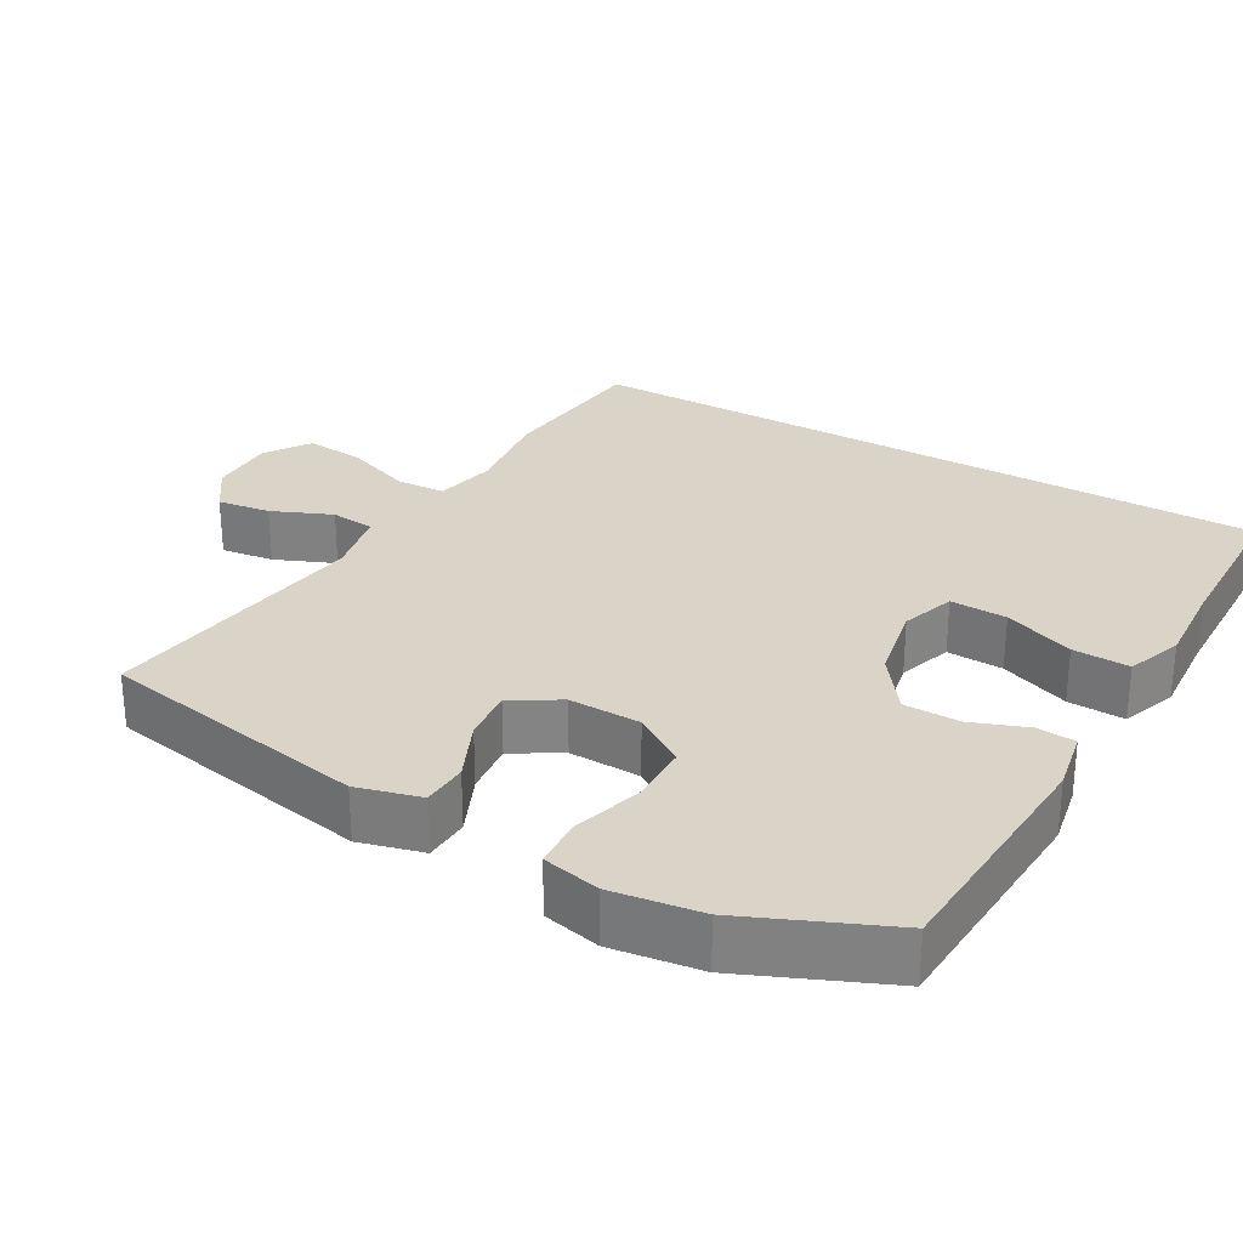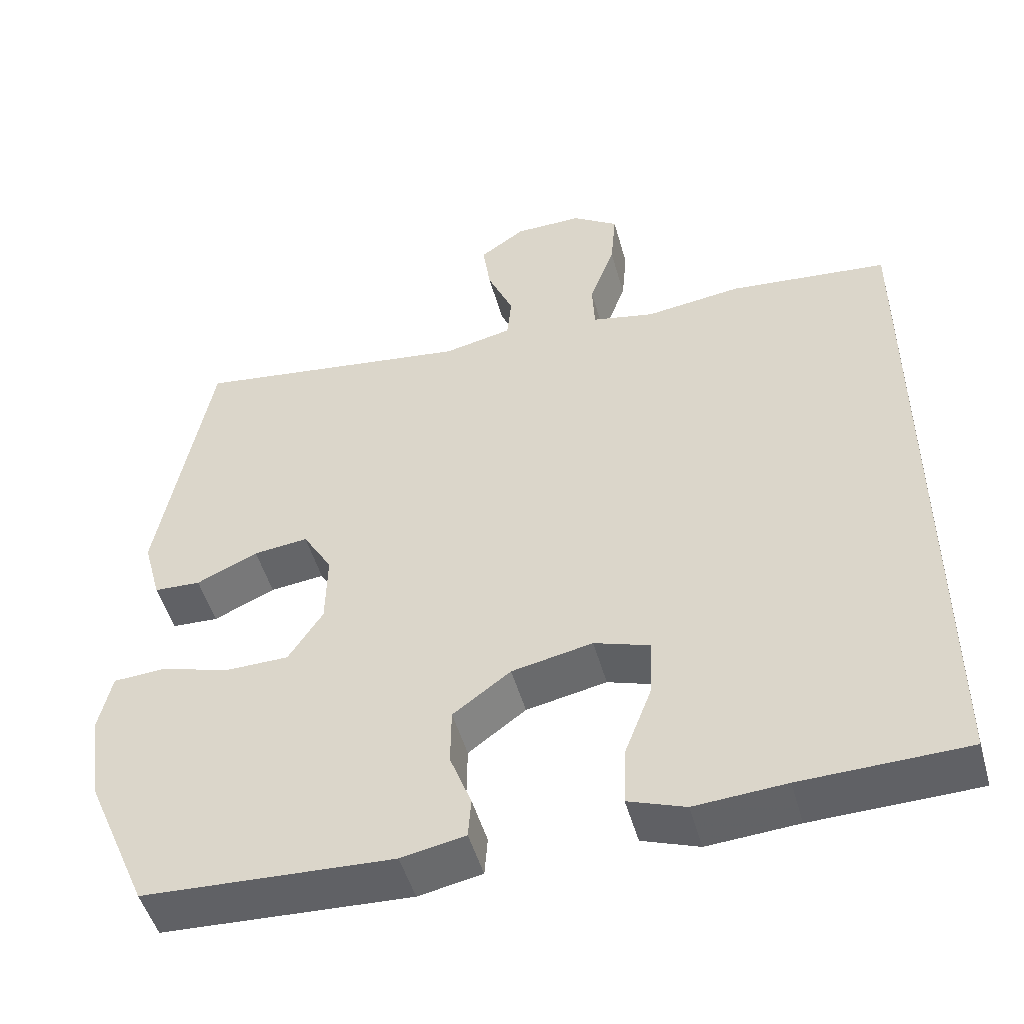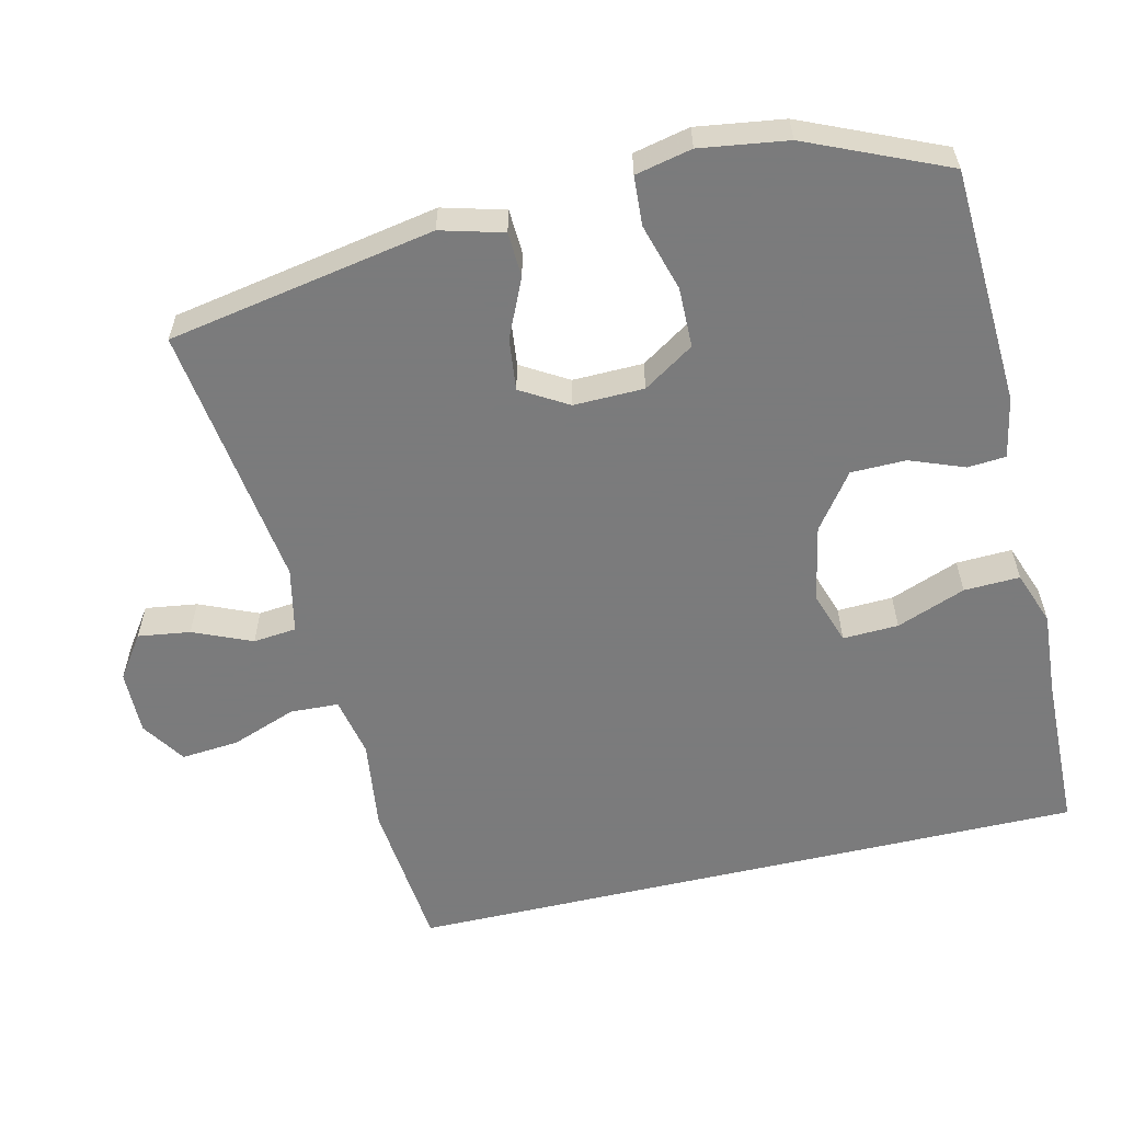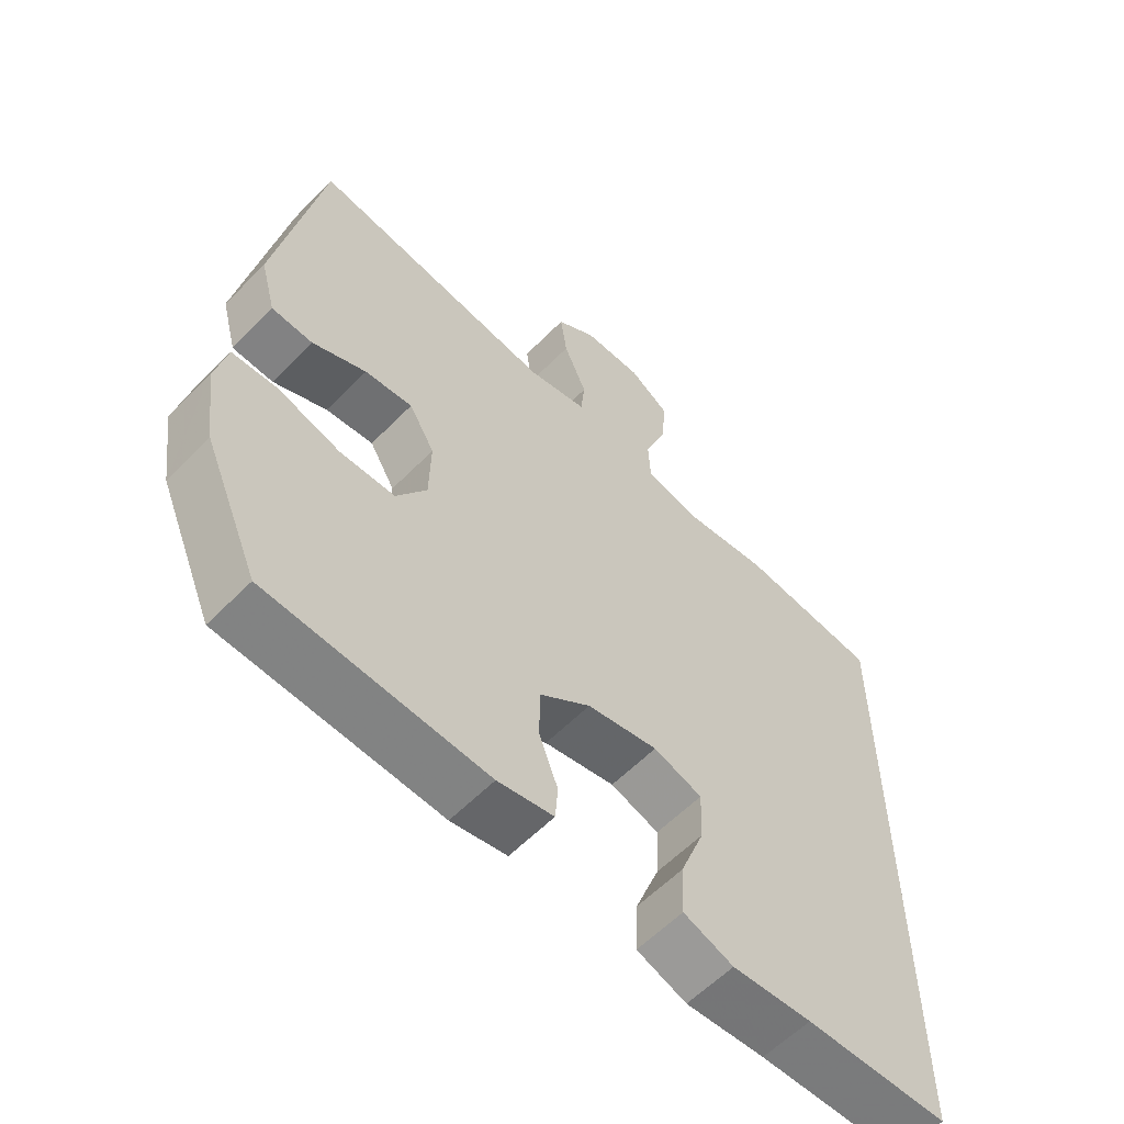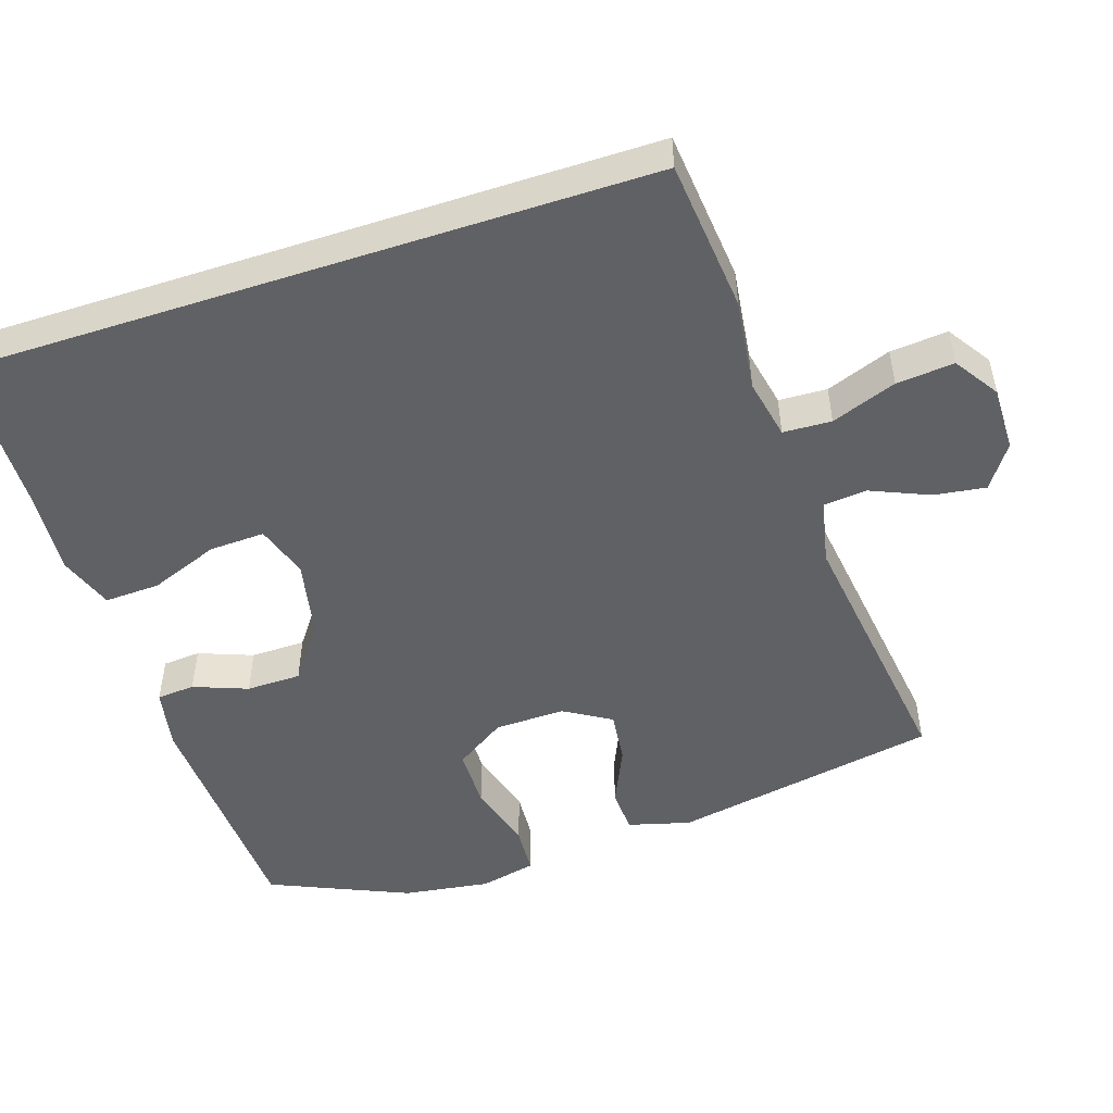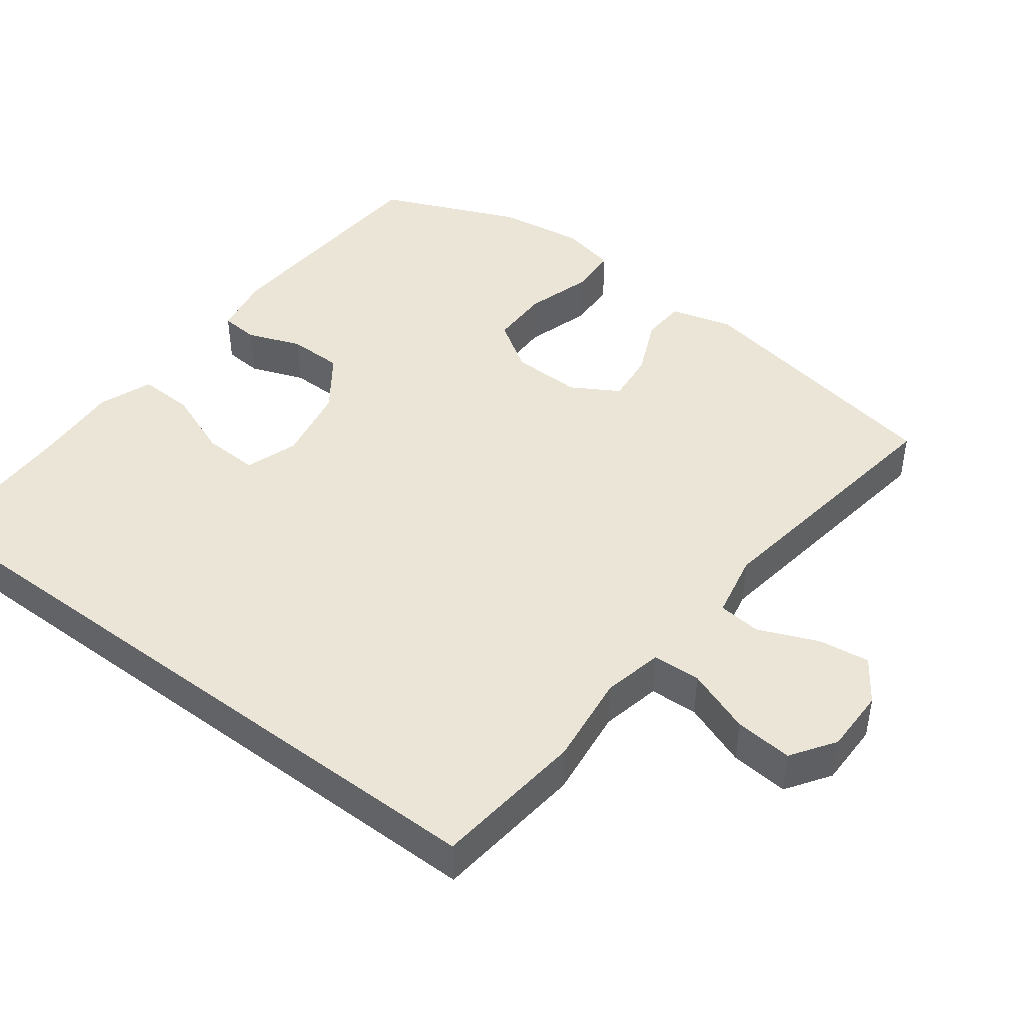
<metadata>
{"format":"obj","ext":"obj","renderer":"f3d","projection":"perspective","resolution":1024,"background":"white","views":[{"elev":28.6,"azim":120.0,"up":"+Y"},{"elev":-49.5,"azim":-164.5,"up":"+Z"},{"elev":-58.4,"azim":103.2,"up":"+Y"},{"elev":-59.1,"azim":136.1,"up":"+Z"},{"elev":-50.2,"azim":-71.9,"up":"+Y"},{"elev":44.4,"azim":-52.7,"up":"+Y"}]}
</metadata>
<code>
v 0.5 0.07 0.5
v 0.567 0.07 0.136
v 0.544 0.07 0.051
v 0.483 0.07 0.048
v 0.403 0.07 0.084
v 0.332 0.07 0.092
v 0.294 0.07 0.028
v 0.296 0.07 -0.068
v 0.341 0.07 -0.137
v 0.423 0.07 -0.138
v 0.515 0.07 -0.111
v 0.582 0.07 -0.115
v 0.599 0.07 -0.192
v 0.582 0.07 -0.311
v 0.5 0.07 -0.5
v 0.176 0.07 -0.517
v 0.093 0.07 -0.501
v 0.089 0.07 -0.449
v 0.117 0.07 -0.375
v 0.116 0.07 -0.3
v 0.041 0.07 -0.245
v -0.064 0.07 -0.224
v -0.136 0.07 -0.248
v -0.133 0.07 -0.324
v -0.097 0.07 -0.418
v -0.094 0.07 -0.494
v -0.168 0.07 -0.521
v -0.286 0.07 -0.513
v -0.5 0.07 -0.508
v -0.5 0.07 0.425
v -0.292 0.07 0.446
v -0.167 0.07 0.43
v -0.085 0.07 0.447
v -0.082 0.07 0.513
v -0.115 0.07 0.602
v -0.122 0.07 0.681
v -0.062 0.07 0.721
v 0.026 0.07 0.72
v 0.085 0.07 0.679
v 0.075 0.07 0.608
v 0.041 0.07 0.528
v 0.047 0.07 0.469
v 0.136 0.07 0.45
v 0.5 0 0.5
v 0.567 0 0.136
v 0.544 0 0.051
v 0.483 0 0.048
v 0.403 0 0.084
v 0.332 0 0.092
v 0.294 0 0.028
v 0.296 0 -0.068
v 0.341 0 -0.137
v 0.423 0 -0.138
v 0.515 0 -0.111
v 0.582 0 -0.115
v 0.599 0 -0.192
v 0.582 0 -0.311
v 0.5 0 -0.5
v 0.176 0 -0.517
v 0.093 0 -0.501
v 0.089 0 -0.449
v 0.117 0 -0.375
v 0.116 0 -0.3
v 0.041 0 -0.245
v -0.064 0 -0.224
v -0.136 0 -0.248
v -0.133 0 -0.324
v -0.097 0 -0.418
v -0.094 0 -0.494
v -0.168 0 -0.521
v -0.286 0 -0.513
v -0.5 0 -0.508
v -0.5 0 0.425
v -0.292 0 0.446
v -0.167 0 0.43
v -0.085 0 0.447
v -0.082 0 0.513
v -0.115 0 0.602
v -0.122 0 0.681
v -0.062 0 0.721
v 0.026 0 0.72
v 0.085 0 0.679
v 0.075 0 0.608
v 0.041 0 0.528
v 0.047 0 0.469
v 0.136 0 0.45
f 38 39 40 41
f 36 37 38 41
f 34 35 36 41
f 33 34 41 42
f 32 33 42 43
f 28 29 30 31
f 28 31 32
f 24 25 26 27
f 23 24 27 28
f 16 17 18 19
f 16 19 20
f 15 16 20
f 14 15 20 21
f 10 11 12 13
f 9 10 13 14
f 2 3 4 5
f 43 1 2 5
f 43 5 6
f 23 28 32 43
f 22 23 43 6
f 9 14 21 22
f 8 9 22
f 7 8 22
f 6 7 22
f 84 83 82 81
f 84 81 80 79
f 84 79 78 77
f 85 84 77 76
f 86 85 76 75
f 74 73 72 71
f 75 74 71
f 70 69 68 67
f 71 70 67 66
f 62 61 60 59
f 63 62 59
f 63 59 58
f 64 63 58 57
f 56 55 54 53
f 57 56 53 52
f 48 47 46 45
f 48 45 44 86
f 49 48 86
f 86 75 71 66
f 49 86 66 65
f 65 64 57 52
f 65 52 51
f 65 51 50
f 65 50 49
f 1 44 45 2
f 2 45 46 3
f 3 46 47 4
f 4 47 48 5
f 5 48 49 6
f 6 49 50 7
f 7 50 51 8
f 8 51 52 9
f 9 52 53 10
f 10 53 54 11
f 11 54 55 12
f 12 55 56 13
f 13 56 57 14
f 14 57 58 15
f 15 58 59 16
f 16 59 60 17
f 17 60 61 18
f 18 61 62 19
f 19 62 63 20
f 20 63 64 21
f 21 64 65 22
f 22 65 66 23
f 23 66 67 24
f 24 67 68 25
f 25 68 69 26
f 26 69 70 27
f 27 70 71 28
f 28 71 72 29
f 29 72 73 30
f 30 73 74 31
f 31 74 75 32
f 32 75 76 33
f 33 76 77 34
f 34 77 78 35
f 35 78 79 36
f 36 79 80 37
f 37 80 81 38
f 38 81 82 39
f 39 82 83 40
f 40 83 84 41
f 41 84 85 42
f 42 85 86 43
f 43 86 44 1

</code>
